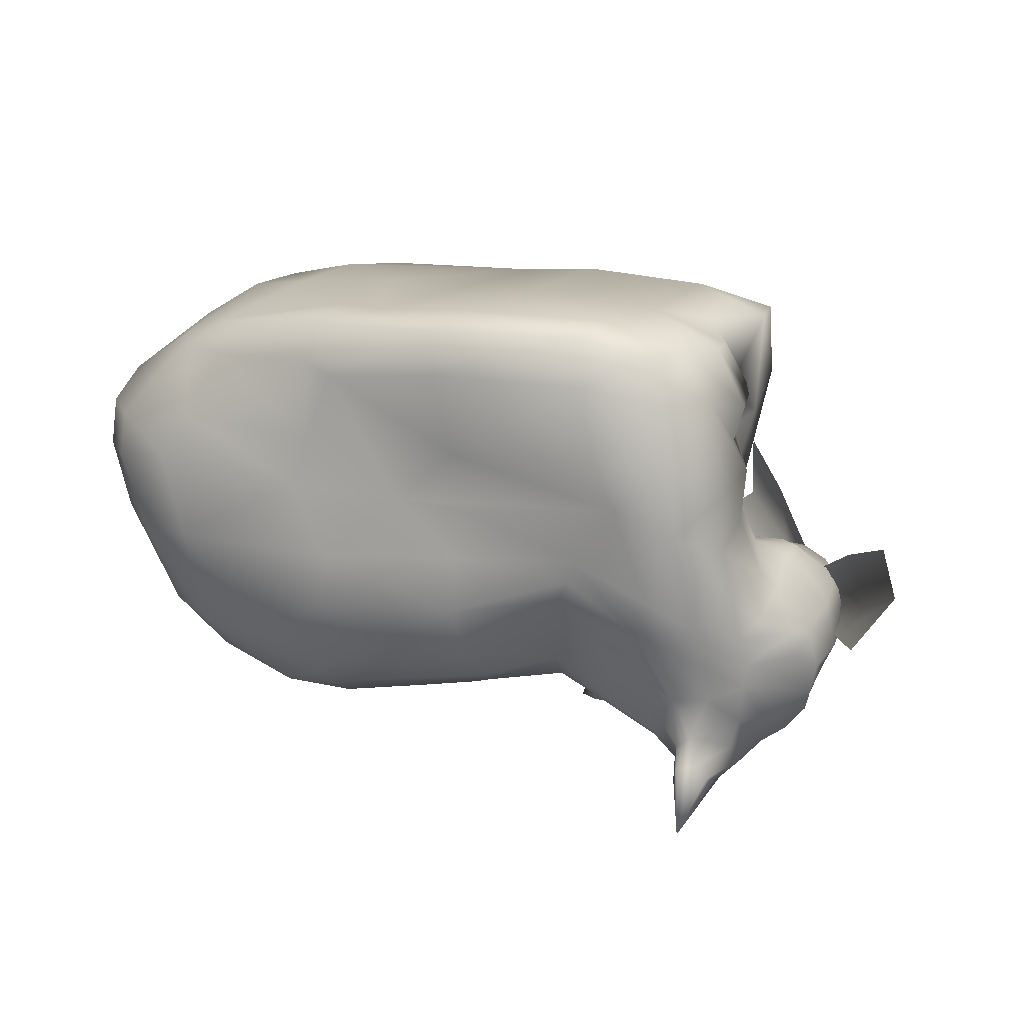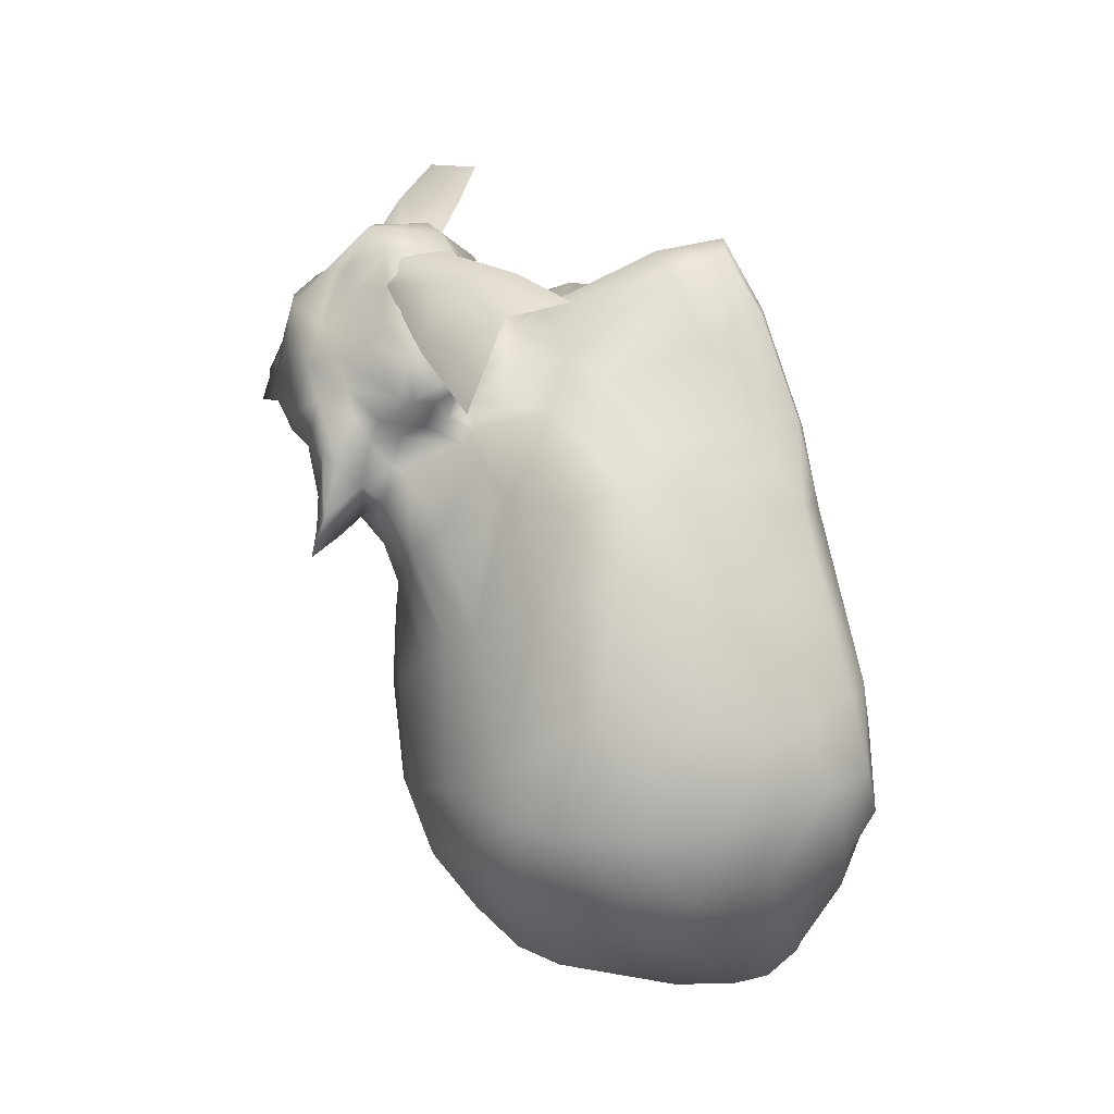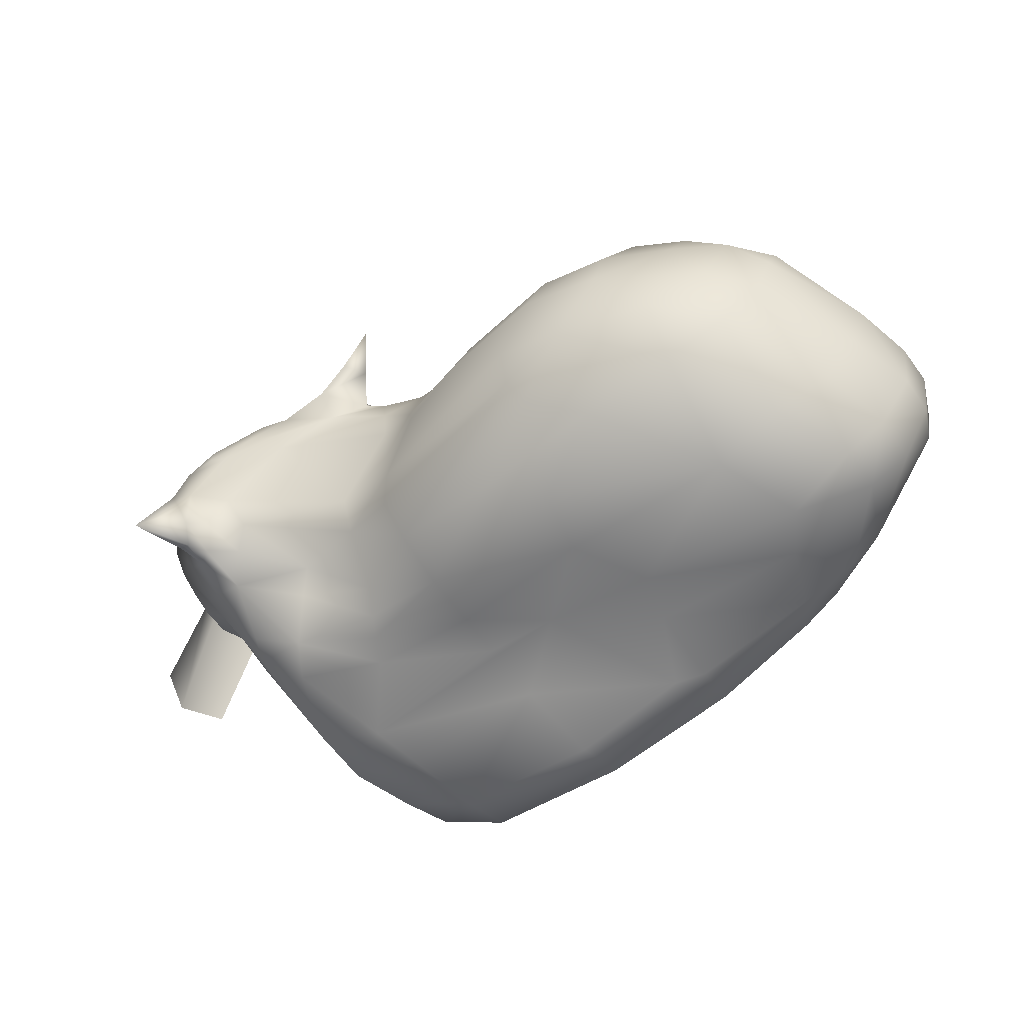
<metadata>
{"format":"obj","ext":"obj","renderer":"f3d","projection":"perspective","resolution":1024,"background":"white","views":[{"elev":14.8,"azim":-146.4,"up":"+Y"},{"elev":74.8,"azim":75.8,"up":"+Z"},{"elev":-68.2,"azim":35.8,"up":"+Z"}]}
</metadata>
<code>
o dingus
v 0.9023 -0.1232 0.2499
v 0.5806 0.01898 0.2669
v 0.6751 -0.2134 0.4285
v 0.783 -0.03256 0.2883
v 0.6171 -0.03004 0.3352
v 0.811 -0.8858 0.2213
v 0.5875 -0.8571 0.3227
v 0.5615 -0.9945 0.1405
v 0.7017 -0.8761 0.293
v 0.72 -0.9794 0.1422
v 0.8448 -0.1221 -0.3497
v 0.6173 -0.1346 -0.4752
v 0.7649 -0.1339 -0.4346
v 0.6805 -0.06412 -0.3802
v 0.5807 -0.05312 -0.4194
v 0.3481 -1.054 -0.3058
v 0.5019 -1.035 -0.3682
v -0.5571 -0.189 0.3649
v -0.2835 -0.1281 0.3936
v -0.3596 0.02737 0.3331
v -0.4678 -0.1774 0.4092
v -0.4889 -0.0323 0.4017
v -0.3268 0.009825 0.393
v -0.5545 -0.01928 0.3525
v -0.1203 -0.9757 0.2665
v -0.199 -0.7607 0.3457
v -0.2509 -0.8989 0.3516
v -0.4327 -0.1245 -0.3884
v -0.4091 0.01606 -0.2631
v -0.6038 -0.1702 -0.2831
v -0.5586 -0.05954 -0.2699
v -0.4042 -0.01135 -0.3606
v -0.2438 -0.9348 -0.1625
v -0.5173 -1.095 -0.0836
v -0.5783 -1.096 -0.1566
v -0.4245 -0.8537 -0.2023
v -0.2624 -0.8744 -0.2236
v 0.3075 -0.1262 -0.4984
v -0.06577 -0.1187 -0.482
v -0.05589 0.02501 -0.3637
v 0.3081 -0.02746 -0.4678
v 0.2358 -0.1486 -0.5018
v -0.03825 -0.01469 -0.4646
v -0.1088 -0.8377 -0.4118
v 0.3489 -0.9609 -0.4356
v -0.1149 -0.9158 -0.3345
v 0.3285 -1.008 -0.3795
v -0.08278 -0.9547 -0.264
v -0.04756 -0.1125 0.3947
v 0.3337 -0.02518 0.3637
v -0.06433 0.05119 0.2732
v 0.1502 -0.01567 0.3554
v 0.1343 0.03485 0.2668
v -0.06632 0.02814 0.3627
v -0.002469 -0.9377 0.252
v 0.2383 -0.9127 0.1969
v -0.002618 -0.748 0.3463
v -0.01375 -0.86 0.3082
v -0.1471 -0.9083 0.3508
v 0.2396 -0.8438 0.2765
v 0.9808 -0.5097 0.2589
v 0.8285 -0.166 0.3441
v 1.022 -0.3043 -0.4492
v 0.9748 -0.5918 -0.4595
v 0.6769 -0.2887 -0.5452
v 1.026 -0.4213 -0.4658
v 0.9207 -0.4319 -0.5427
v 0.8364 -0.6238 -0.5474
v 0.7402 -0.3958 -0.5808
v -0.4695 -0.3031 -0.3915
v -0.3875 -0.5721 -0.343
v -0.6705 -0.7214 -0.2486
v -0.649 -0.3299 -0.3125
v -0.5853 -0.6495 -0.3247
v -0.7211 -0.6635 -0.1412
v -0.6951 -0.5396 -0.1564
v -0.4924 -0.4892 0.3468
v -0.2452 -0.3901 0.4187
v -0.3607 -0.6098 0.3279
v -0.3029 -0.7143 0.3293
v -0.2053 -0.5454 0.4243
v -0.04429 -0.3264 0.454
v -0.1002 -0.6084 0.4343
v 0.307 -0.5165 0.5107
v 0.0608 -0.4134 0.511
v 0.05414 -0.4775 0.5133
v 0.06964 -0.5743 0.4844
v -0.09679 -0.3143 -0.4465
v 0.3111 -0.3175 -0.5074
v 0.243 -0.6109 -0.5277
v -0.1054 -0.578 -0.449
v -0.1094 -0.4605 -0.4218
v -0.682 -1.127 -0.1856
v -0.02936 -1.172 0.2923
v -0.6827 -0.8282 0.4624
v -0.6412 -0.6651 0.4232
v 0.6814 -0.002533 -0.04954
v 0.969 -0.1084 -0.1208
v 0.4535 -1.093 -0.1803
v 0.637 -1.064 -0.2465
v -0.6235 -0.0579 -0.06568
v -0.6107 -0.05929 0.004298
v -0.09209 -0.9594 -0.1271
v 0.2077 -1.06 -0.1518
v -0.08856 -0.9801 -0.000521
v 0.0314 -1.013 -0.1592
v 0.2963 0.007913 -0.3698
v 0.4024 0.02039 -0.02584
v 0.1717 0.006619 -0.3712
v -0.5695 -0.4469 0.1257
v -0.659 -0.5008 0.01097
v 1.085 -0.247 -0.2906
v 1.121 -0.4178 -0.3164
v 1.114 -0.2503 -0.1691
v 1.119 -0.5663 -0.1504
v -0.6076 -1.046 -0.2026
v -0.8352 -0.8842 0.1109
v -0.7132 -0.6218 0.1631
v 0.9615 -0.1215 0.1347
v 0.9962 -0.1174 -0.03911
v 0.8629 -0.01701 0.1388
v 0.8784 -0.03075 -0.01486
v 0.8186 -0.9901 -0.143
v 0.5047 -1.085 -0.07669
v 0.6656 -1.065 -0.1292
v -0.4232 0.01432 -0.02538
v -0.5959 -0.02207 0.2342
v -0.5295 -0.01011 0.0518
v -0.08021 -1 0.08761
v -0.09689 -0.9944 0.2076
v -0.3564 -1.095 0.06785
v 0.2391 -1.044 -0.02282
v 0.2397 -0.9734 0.117
v 0.005731 -0.9588 0.194
v -0.000832 -0.9887 -0.01227
v -0.04558 0.02775 -0.04637
v 0.6696 0.02247 0.1447
v -0.555 -0.2809 0.2802
v -0.6554 -0.582 0.1122
v -0.4786 -0.5639 0.3083
v 1.109 -0.2539 -0.09197
v 1.065 -0.3114 0.1042
v 1.06 -0.5376 0.1254
v 1.154 -0.4274 -0.1526
v -0.4206 -1.156 0.09764
v -0.789 -0.8364 0.3731
v -0.6373 -0.6229 0.3027
v 0.6945 -0.8624 -0.4874
v -0.3307 -0.6827 -0.3226
v -0.213 -0.7273 0.383
v -0.2902 -0.8534 0.4628
v 0.2924 -0.6165 0.4879
v -0.1028 -0.7159 -0.4623
v 0.9555 -0.8306 -0.2936
v 1.003 -0.8254 -0.174
v 1.02 -0.8038 -0.0817
v 0.5717 -0.7436 0.4033
v 0.7174 -0.9689 -0.3776
v -0.4647 -0.811 -0.249
v -0.299 -0.7384 -0.2897
v -0.2549 -0.8377 0.3764
v -0.1398 -0.7261 0.3765
v 0.161 -0.8463 -0.4725
v -0.6829 -1.079 -0.06013
v -0.7484 -1.07 0.122
v 0.9393 -0.9127 -0.13
v 0.8443 -0.9257 0.08902
v 0.755 -0.786 0.3318
v 0.4626 -0.8676 -0.5028
v 0.2771 -0.7066 0.4217
v 0.8639 -0.9292 -0.2821
v 0.9709 -0.3004 0.2506
v 0.8492 -0.3969 0.3629
v 0.6335 -0.4641 0.4618
v 0.9204 -0.3218 -0.5237
v -0.6949 -0.3999 -0.1616
v -0.6529 -0.4763 -0.3171
v -0.5107 -0.4204 -0.3632
v -0.3265 -0.4736 0.4026
v 0.3622 -0.3118 0.4733
v 0.06878 -0.4533 -0.4502
v 0.3429 -0.4373 -0.525
v 1.12 -0.3252 -0.3155
v 1.154 -0.3352 -0.1593
v -0.2517 -1.088 0.3657
v 0.8192 -0.6133 0.3787
v 0.9368 -0.6591 0.2579
v 0.6634 -0.6016 -0.5875
v -0.6401 -0.7864 -0.2565
v -0.8226 -0.9468 0.1092
v 1.066 -0.5861 -0.3201
v 0.5733 -0.6442 0.4415
v 0.8479 -0.846 -0.4224
v -0.5357 -0.7304 -0.3133
v -0.3593 -0.6307 -0.3292
v -0.2844 -0.7528 0.3275
v -0.2824 -0.7981 0.448
v -0.0288 -0.6901 0.3854
v 0.2676 -0.7526 -0.521
v -0.4872 -0.8716 0.4858
v -0.7355 -0.9162 0.2895
v 0.9966 -0.7206 0.1261
v -0.6012 -1.137 -0.2039
v -0.3373 -1.123 0.1971
v -0.1979 -0.9369 0.3135
v -0.6705 -1.231 -0.3067
v -0.1171 -1.148 0.217
v -0.7386 -0.8431 -0.08327
v -0.4098 -0.7856 0.4979
v -0.4496 -0.7002 0.4511
v -0.5472 -0.6475 0.3761
v -0.523 -0.804 0.4889
v -0.53 -1.18 0.1088
v -0.6434 -1.02 -0.194
v -0.827 -0.7749 0.07619
v -0.8356 -0.8531 0.2153
v -0.3035 -0.7467 0.4241
v -0.08533 -1.094 0.229
v -0.7251 -0.6257 -0.002163
v -0.6238 -1.093 -0.2338
v -0.8061 -0.7757 0.02682
v -0.7466 -0.7402 -0.04993
v -0.7482 -0.6749 0.05346
v -0.5981 -1.156 -0.0488
v -0.724 -1.071 0.2202
v -0.5703 -1.116 0.2891
v -0.719 -0.685 0.3923
v -0.7774 -0.7085 0.3378
v -0.7039 -0.6128 0.2393
v -0.6265 -1.114 0.2347
v -0.21 -1.068 0.1304
v -0.8113 -0.7473 0.2121
v -0.7429 -1.003 -0.00577
v -0.4624 -0.9258 0.4417
v -0.6309 -0.9125 0.3941
v -0.7026 -0.9744 0.3818
v -0.6948 -1.03 0.3054
v -0.6497 -1.077 0.3438
v -0.5487 -1.022 0.4015
v -0.6001 -0.9236 -0.2148
v -0.4717 -1.074 0.3833
v -0.1119 -1.122 0.3029
v -0.2852 -0.9392 0.3991
v -0.3714 -1.069 0.3977
v -0.4749 -1.008 0.4114
v -0.3847 -0.9979 0.3933
v -0.824 -0.8982 0.1759
v -0.3113 -0.7829 0.4684
v -0.6826 -0.8394 -0.1858
v -0.3888 -0.8367 0.5009
v -0.7314 -0.8997 -0.09267
v -0.263 -0.7812 0.3701
v -0.4943 -0.6372 0.3287
v -0.4158 -1.136 0.2329
v -0.7539 -0.8548 0.4464
v -0.7185 -0.9317 0.3303
v -0.1328 -1.024 0.2056
v -0.1662 -1.016 0.3115
v -0.6454 -1.176 -0.03798
v -0.6784 -1.136 0.03227
v -0.606 -1.181 0.05398
v -0.5316 -1.179 0.06486
v -0.4919 -1.165 0.04465
v -0.4995 -1.034 -0.1566
v -0.6047 -1.165 -0.1648
v -0.2485 -0.9756 0.3638
v -0.3156 -0.9965 0.3863
v -0.2069 -1.128 0.1844
v -0.2122 -1.062 0.3685
v -0.6564 -1.09 -0.2054
v -0.7958 -0.9814 0.1548
v -0.6767 -0.9218 -0.173
v -0.3067 -0.8827 0.4658
v -0.6809 -0.9286 0.4002
v -0.7139 -0.9973 -0.07476
v -0.8029 -1.005 0.1217
v -0.3603 -1.122 0.1056
v -0.8143 -0.8377 0.03856
v -0.7282 -0.7685 -0.1041
v -0.3797 -0.7059 0.4191
v -0.6458 -0.6556 0.3732
v -0.5847 -0.8539 0.4545
v -0.6058 -1.146 0.1289
v -0.5362 -0.7103 0.4711
v -0.5462 -0.9908 -0.1869
v -0.6995 -1.104 0.08027
v -0.6586 -0.1734 -0.1686
v -0.6558 -0.2886 -0.0322
v -0.6597 -0.3771 0.03495
v -0.5744 -0.2929 0.1222
v -0.6285 -0.2004 0.0962
v -0.5965 -0.2633 0.04404
v -0.5695 -0.1753 0.1245
v -0.5593 -0.1928 0.1074
v -0.5955 -0.04487 -0.1836
v -0.5645 -0.08596 0.09568
v -0.6086 -0.1746 0.1193
v -0.6624 -0.2133 0.00835
v -0.5902 -0.8468 0.4594
v -0.3788 -0.4496 0.6263
v -0.6679 -0.7102 0.4219
v -0.1906 -0.7421 0.576
v -0.6472 -0.7968 0.4673
v -0.3625 -0.6097 0.6635
v -0.3836 -0.8086 0.5247
v -0.5236 -0.5427 0.5088
v -0.5077 -0.723 0.5993
v -0.7602 -0.8534 0.3446
v -1.011 -0.5415 0.08697
v -0.7395 -0.6888 0.3262
v -0.9899 -0.7707 -0.03295
v -0.769 -0.7728 0.3799
v -1.063 -0.6485 0.04885
v -0.8587 -0.819 0.1743
v -0.8497 -0.6187 0.2487
v -0.8869 -0.7602 0.2683
f 180 3 50
f 100 158 171
f 14 107 97
f 146 216 247
f 45 163 169
f 4 62 1
f 6 9 10
f 13 14 11
f 45 17 47
f 257 130 25
f 26 27 205
f 176 289 287
f 264 35 285
f 160 37 36
f 39 43 42
f 109 43 40
f 45 47 44
f 48 47 16
f 49 52 54
f 57 60 198
f 55 58 59
f 61 173 186
f 172 173 61
f 176 177 76
f 87 86 83
f 84 86 87
f 212 284 96
f 10 167 6
f 133 8 56
f 20 51 136
f 51 53 136
f 107 109 108
f 99 132 104
f 9 6 168
f 291 102 101
f 7 198 60
f 5 50 3
f 105 135 129
f 39 42 88
f 150 80 196
f 252 217 197
f 87 83 198
f 90 199 153
f 83 81 150
f 183 63 112
f 212 95 282
f 138 77 18
f 224 263 261
f 278 215 221
f 132 135 104
f 98 114 112
f 110 290 289
f 108 97 107
f 129 131 105
f 138 290 110
f 134 129 135
f 53 108 109
f 138 110 77
f 143 115 144
f 254 213 145
f 147 229 228
f 130 129 134
f 136 126 20
f 6 202 187
f 44 153 163
f 240 194 159
f 192 168 186
f 239 235 274
f 169 199 188
f 153 149 195
f 154 193 191
f 148 158 17
f 159 160 36
f 163 45 44
f 225 165 286
f 238 230 226
f 157 168 192
f 150 162 198
f 77 110 140
f 178 181 92
f 174 180 84
f 175 69 65
f 184 114 141
f 94 218 242
f 231 130 257
f 244 185 269
f 150 198 83
f 186 187 61
f 115 156 155
f 194 195 149
f 68 193 148
f 151 197 248
f 25 258 257
f 93 260 164
f 270 220 206
f 214 116 220
f 130 231 129
f 266 267 269
f 267 244 269
f 204 185 244
f 204 268 185
f 267 246 244
f 205 258 25
f 224 265 203
f 35 224 203
f 270 214 220
f 93 270 206
f 164 214 270
f 116 203 220
f 116 214 240
f 285 116 240
f 224 261 259
f 259 261 260
f 260 93 259
f 231 257 268
f 258 218 257
f 251 272 275
f 256 201 237
f 236 256 237
f 274 95 255
f 190 117 278
f 249 208 72
f 239 241 245
f 242 269 185
f 242 258 269
f 242 218 258
f 233 286 276
f 238 239 236
f 225 286 283
f 260 275 164
f 260 286 275
f 237 225 238
f 241 244 246
f 276 165 225
f 236 255 256
f 228 146 255
f 254 145 204
f 247 117 190
f 262 263 145
f 277 263 131
f 261 286 260
f 261 263 262
f 75 279 222
f 224 259 265
f 206 203 265
f 207 218 94
f 207 268 218
f 268 257 218
f 96 281 227
f 248 209 250
f 278 208 190
f 232 216 146
f 216 215 117
f 232 118 223
f 95 96 255
f 204 244 254
f 262 213 261
f 226 241 238
f 212 96 95
f 284 212 209
f 222 279 221
f 266 27 243
f 268 242 185
f 268 207 242
f 207 94 242
f 265 259 206
f 220 203 206
f 93 206 259
f 34 131 224
f 204 231 268
f 293 294 138
f 294 290 138
f 292 290 294
f 296 128 297
f 291 298 288
f 20 127 24
f 298 295 287
f 11 112 63
f 145 263 277
f 82 19 78
f 89 12 65
f 33 48 103
f 1 121 4
f 219 75 222
f 136 29 126
f 28 88 70
f 16 99 104
f 7 170 198
f 4 3 62
f 2 5 4
f 9 8 10
f 14 12 15
f 22 18 21
f 16 47 17
f 22 19 23
f 22 20 24
f 31 28 30
f 31 29 32
f 36 264 285
f 109 41 43
f 41 42 43
f 50 53 52
f 46 47 48
f 44 47 46
f 53 54 52
f 58 162 59
f 57 58 60
f 55 60 58
f 175 66 67
f 186 173 174
f 67 64 68
f 68 69 67
f 178 74 177
f 175 67 69
f 177 72 75
f 79 253 280
f 76 177 75
f 140 79 77
f 80 280 217
f 80 81 79
f 179 79 81
f 84 85 86
f 181 91 92
f 90 181 182
f 4 137 2
f 266 205 27
f 119 172 142
f 18 127 138
f 100 123 125
f 100 125 99
f 101 102 126
f 134 56 55
f 135 103 106
f 139 111 219
f 104 135 106
f 289 111 110
f 115 113 144
f 113 184 144
f 168 7 9
f 254 244 241
f 120 98 122
f 17 99 16
f 13 65 12
f 100 17 158
f 11 175 13
f 15 107 14
f 38 15 12
f 37 48 33
f 44 37 160
f 295 30 287
f 70 30 28
f 126 295 101
f 55 130 134
f 21 78 19
f 77 21 18
f 23 51 20
f 19 54 23
f 7 56 8
f 32 40 43
f 39 32 43
f 25 59 205
f 2 50 5
f 26 59 162
f 52 180 50
f 53 2 137
f 82 52 49
f 72 194 189
f 42 38 89
f 62 172 1
f 68 64 193
f 71 194 74
f 182 188 90
f 152 84 87
f 153 91 90
f 65 182 89
f 78 85 82
f 83 86 81
f 92 71 178
f 174 3 180
f 253 147 211
f 88 178 70
f 66 191 64
f 248 280 210
f 11 122 98
f 97 122 14
f 16 106 48
f 124 99 125
f 126 102 128
f 34 33 131
f 219 76 75
f 106 103 48
f 40 136 109
f 223 221 215
f 102 297 128
f 247 216 117
f 33 105 131
f 127 128 296
f 141 98 120
f 97 121 122
f 122 119 120
f 123 10 125
f 125 8 124
f 128 20 126
f 231 131 129
f 135 133 134
f 139 140 110
f 136 53 109
f 53 137 108
f 144 142 143
f 120 142 141
f 226 230 213
f 253 139 229
f 124 133 132
f 137 97 108
f 166 154 155
f 167 123 166
f 87 170 152
f 155 156 166
f 153 199 163
f 26 252 161
f 159 149 160
f 187 168 6
f 148 193 158
f 17 169 148
f 240 36 285
f 33 264 37
f 27 26 161
f 57 198 162
f 123 171 166
f 156 167 166
f 192 170 157
f 6 167 202
f 160 153 44
f 169 163 199
f 193 171 158
f 276 286 165
f 176 111 289
f 150 26 162
f 142 184 141
f 183 66 63
f 81 85 179
f 142 61 143
f 183 114 184
f 89 181 42
f 73 178 177
f 88 42 181
f 173 3 174
f 176 73 177
f 195 91 153
f 172 62 173
f 191 193 64
f 192 84 152
f 188 199 90
f 143 187 202
f 274 235 95
f 174 192 186
f 115 202 156
f 155 191 115
f 148 188 68
f 271 247 190
f 250 200 234
f 251 249 272
f 252 150 196
f 240 189 194
f 266 258 205
f 201 247 271
f 116 35 203
f 267 266 243
f 267 243 246
f 35 34 224
f 273 246 243
f 93 164 270
f 233 251 275
f 190 251 233
f 151 248 250
f 200 235 234
f 271 190 276
f 236 274 255
f 189 249 72
f 245 241 246
f 234 239 245
f 234 235 239
f 273 234 245
f 240 214 272
f 250 273 151
f 243 161 151
f 243 151 273
f 249 240 272
f 238 225 230
f 197 161 252
f 233 276 190
f 237 271 225
f 201 271 237
f 236 239 274
f 214 275 272
f 286 233 275
f 146 256 255
f 271 276 225
f 236 237 238
f 277 204 145
f 147 227 281
f 147 253 229
f 139 223 118
f 227 228 255
f 226 213 254
f 213 262 145
f 253 210 280
f 208 278 221
f 278 117 215
f 279 75 72
f 282 200 212
f 228 229 232
f 118 232 229
f 281 211 147
f 96 211 281
f 282 95 235
f 200 209 212
f 283 230 225
f 208 249 251
f 190 208 251
f 217 196 80
f 228 232 146
f 284 211 96
f 216 232 215
f 215 232 223
f 255 96 227
f 286 261 283
f 261 213 283
f 238 241 239
f 226 254 241
f 118 229 139
f 209 210 284
f 292 289 290
f 72 208 279
f 221 279 208
f 116 285 35
f 201 146 247
f 223 219 222
f 224 131 263
f 197 217 248
f 294 291 292
f 288 292 291
f 287 289 288
f 287 73 176
f 293 297 291
f 293 296 297
f 298 291 101
f 298 287 288
f 101 295 298
f 99 124 132
f 11 98 112
f 82 49 19
f 89 38 12
f 1 119 121
f 136 40 29
f 28 39 88
f 7 157 170
f 4 5 3
f 9 7 8
f 14 13 12
f 22 24 18
f 22 21 19
f 22 23 20
f 31 32 28
f 31 295 29
f 36 37 264
f 109 107 41
f 41 38 42
f 50 2 53
f 53 51 54
f 58 57 162
f 55 56 60
f 175 63 66
f 67 66 64
f 68 188 69
f 178 71 74
f 177 74 72
f 79 140 253
f 80 79 280
f 80 150 81
f 179 77 79
f 84 180 85
f 181 90 91
f 4 121 137
f 119 1 172
f 18 24 127
f 134 133 56
f 135 105 103
f 139 110 111
f 115 191 113
f 113 183 184
f 168 157 7
f 17 100 99
f 13 175 65
f 11 63 175
f 15 41 107
f 38 41 15
f 37 46 48
f 44 46 37
f 295 31 30
f 70 73 30
f 126 29 295
f 55 25 130
f 21 179 78
f 77 179 21
f 23 54 51
f 19 49 54
f 7 60 56
f 32 29 40
f 39 28 32
f 25 55 59
f 26 205 59
f 52 85 180
f 82 85 52
f 72 74 194
f 71 195 194
f 182 69 188
f 65 69 182
f 78 179 85
f 92 91 71
f 88 181 178
f 66 113 191
f 248 217 280
f 11 14 122
f 16 104 106
f 219 111 76
f 223 222 221
f 102 291 297
f 33 103 105
f 296 293 127
f 293 138 127
f 141 114 98
f 97 137 121
f 122 121 119
f 123 167 10
f 125 10 8
f 128 127 20
f 231 277 131
f 135 132 133
f 139 253 140
f 144 184 142
f 120 119 142
f 124 8 133
f 166 171 154
f 87 198 170
f 26 150 252
f 159 194 149
f 187 186 168
f 17 45 169
f 240 159 36
f 33 34 264
f 123 100 171
f 156 202 167
f 192 152 170
f 160 149 153
f 193 154 171
f 176 76 111
f 183 113 66
f 81 86 85
f 142 172 61
f 183 112 114
f 89 182 181
f 73 70 178
f 173 62 3
f 195 71 91
f 192 174 84
f 143 61 187
f 115 143 202
f 155 154 191
f 148 169 188
f 266 269 258
f 35 264 34
f 273 245 246
f 273 250 234
f 243 27 161
f 249 189 240
f 197 151 161
f 214 164 275
f 146 201 256
f 277 231 204
f 147 228 227
f 139 219 223
f 253 211 210
f 282 235 200
f 200 250 209
f 283 213 230
f 217 252 196
f 284 210 211
f 209 248 210
f 292 288 289
f 294 293 291
f 287 30 73
f 305 304 307
f 306 304 300
f 301 307 306
f 299 307 303
f 313 314 316
f 315 313 316
f 310 316 312
f 316 314 308
f 312 316 308
f 305 302 304
f 306 307 304
f 301 303 307
f 299 305 307
f 313 311 314
f 315 309 313
f 310 315 316

</code>
